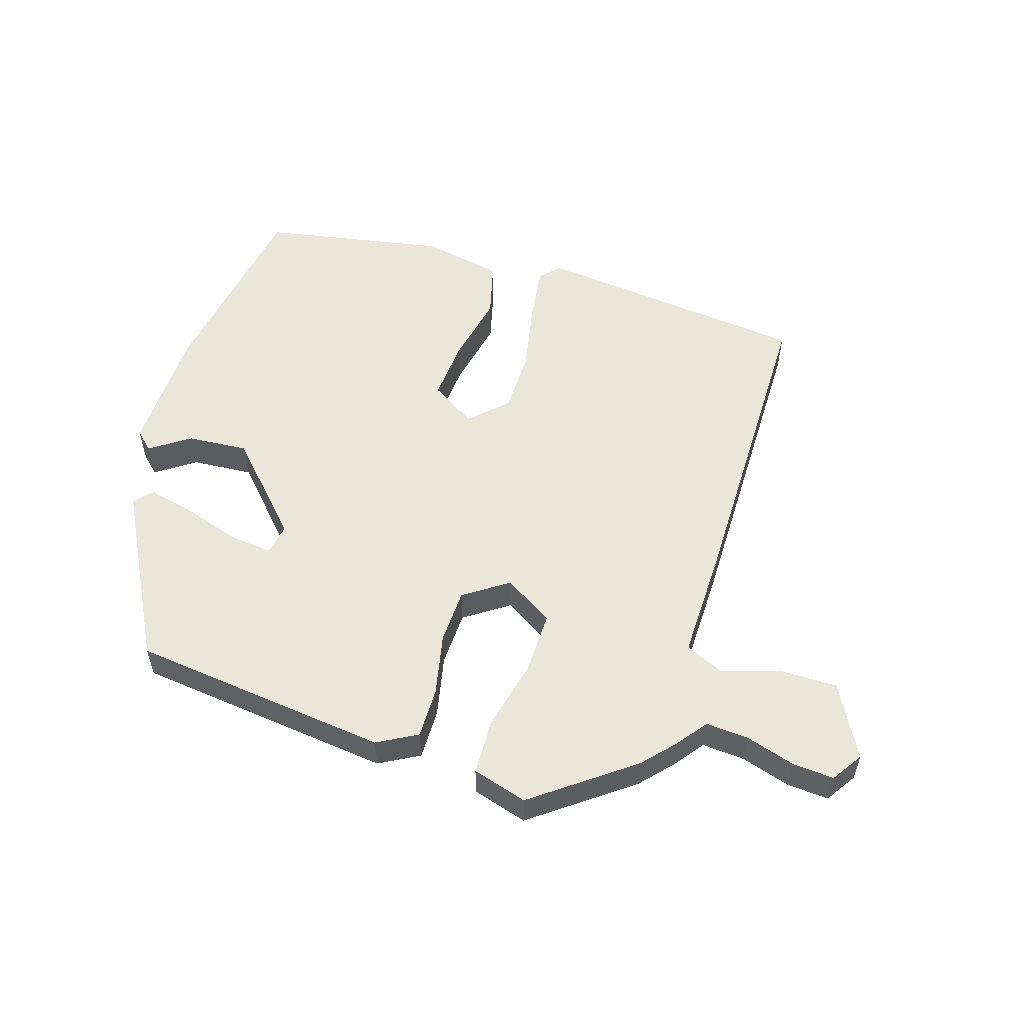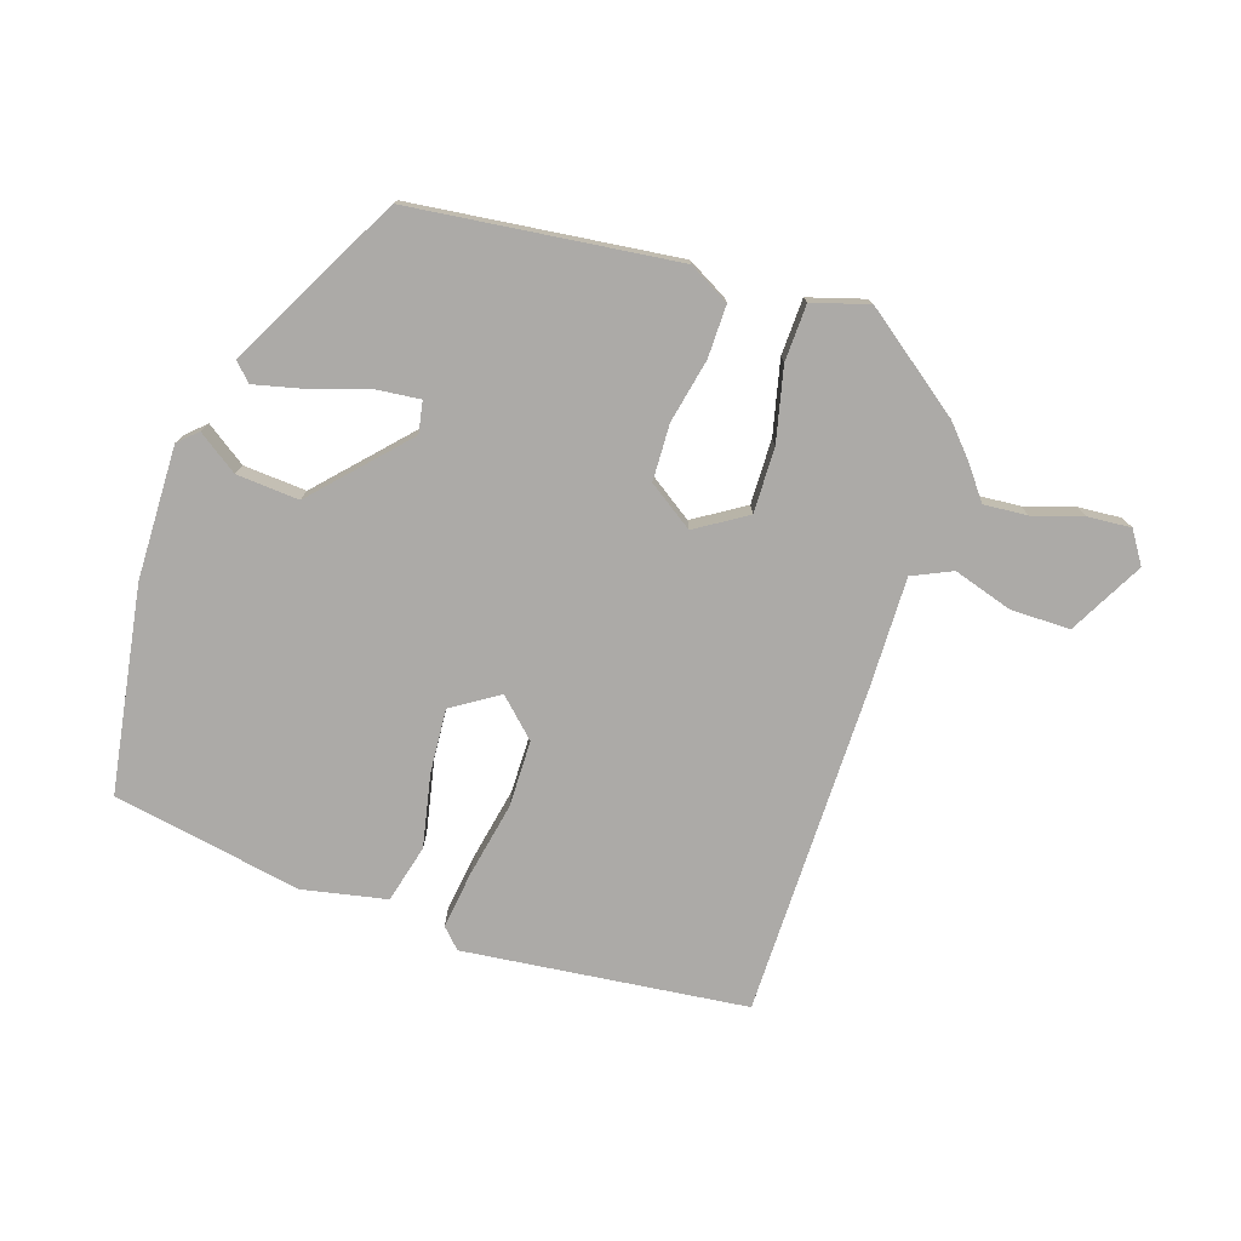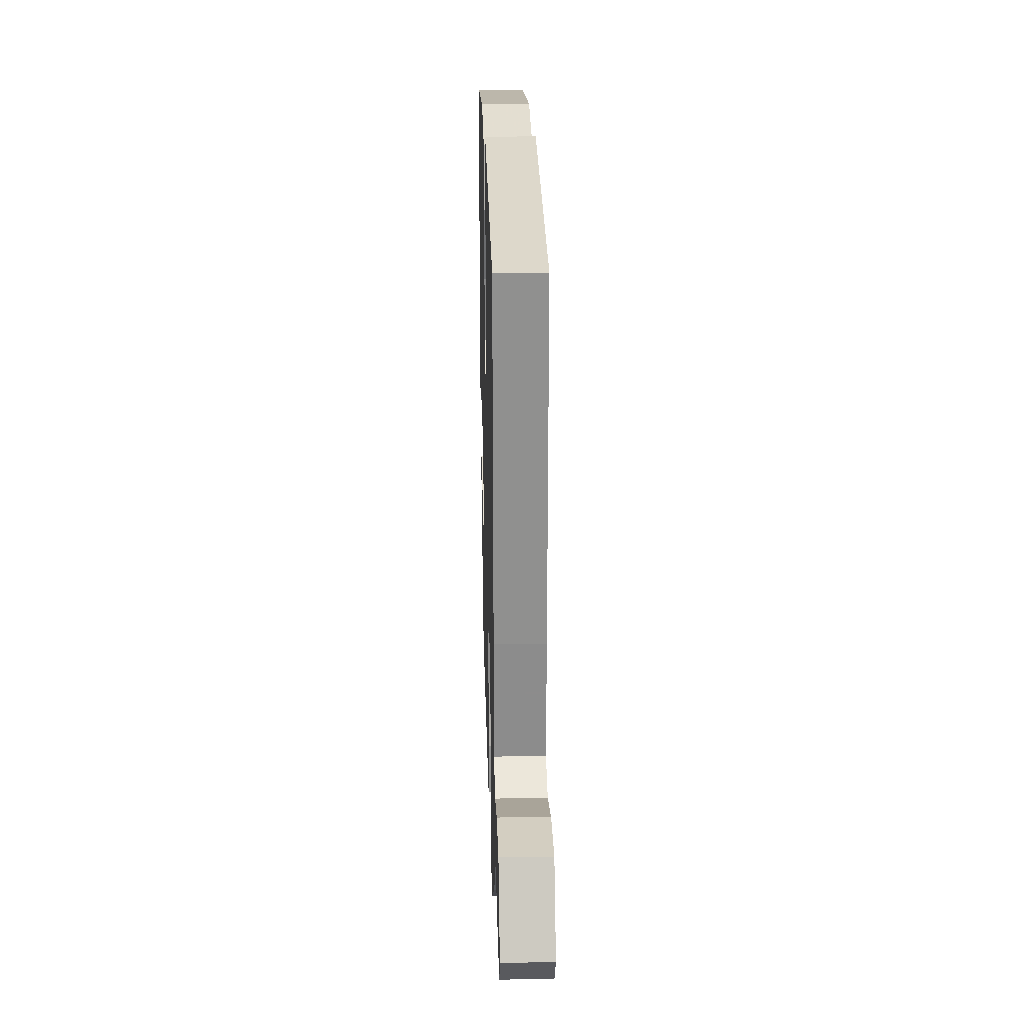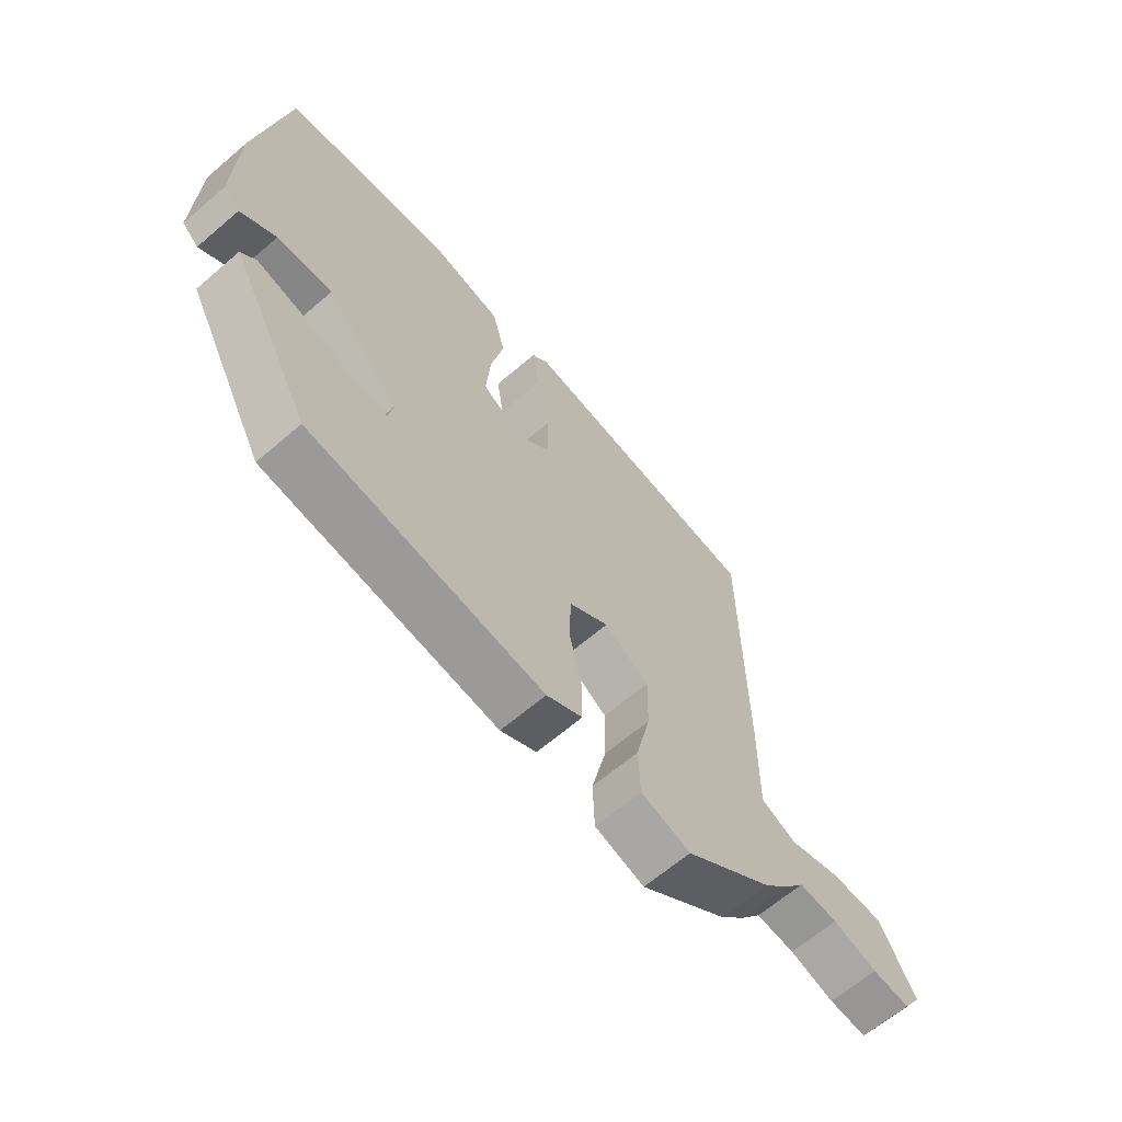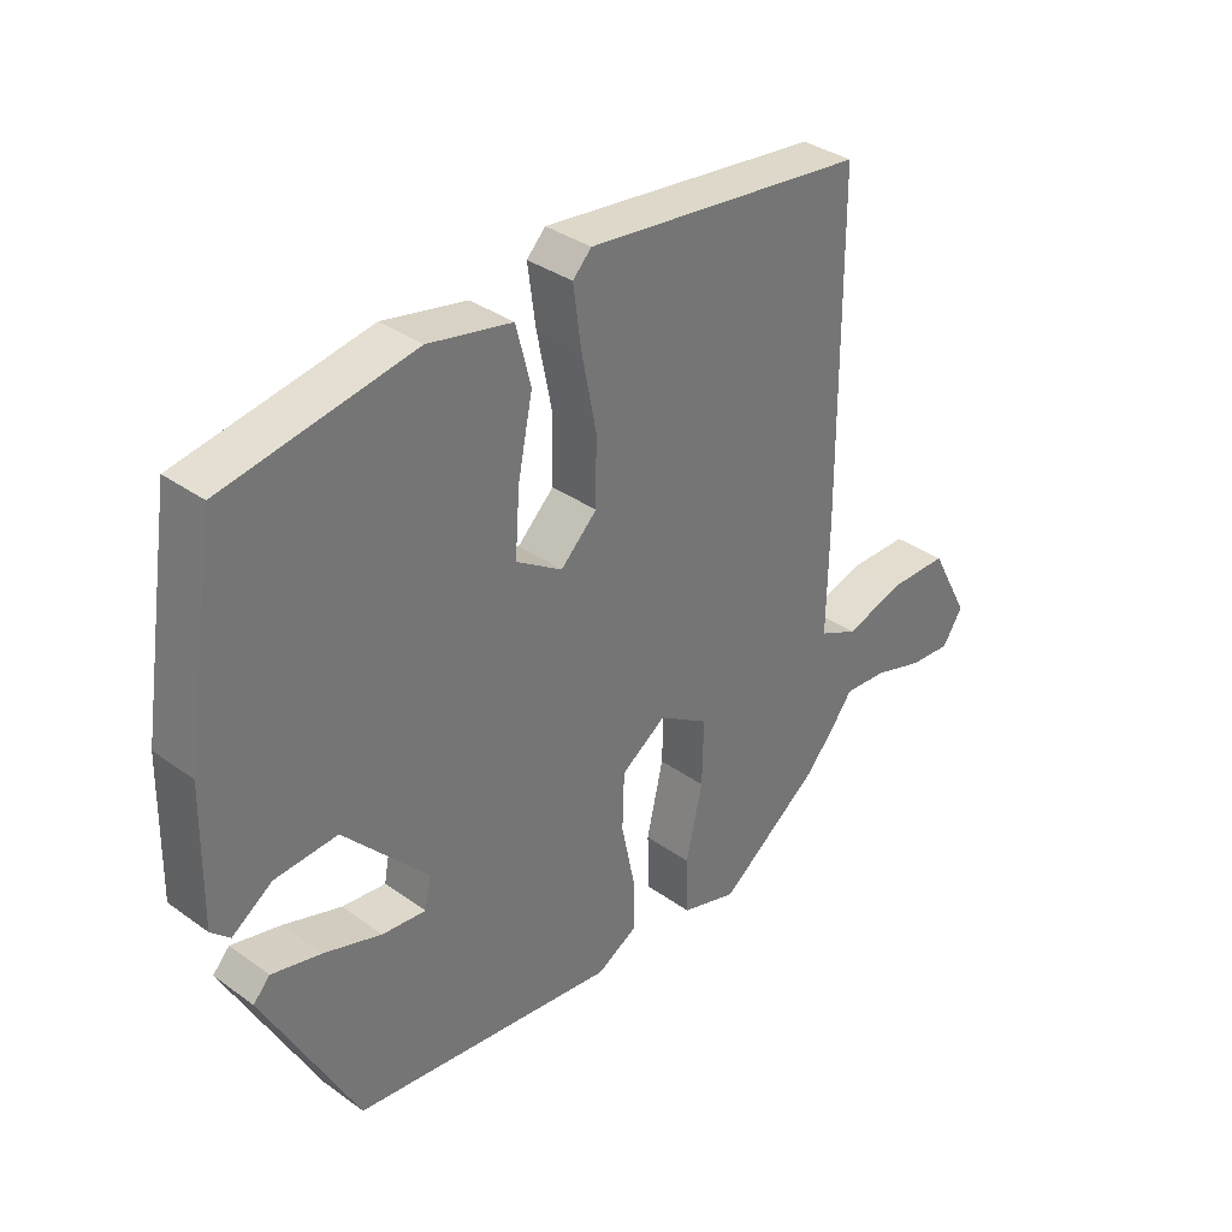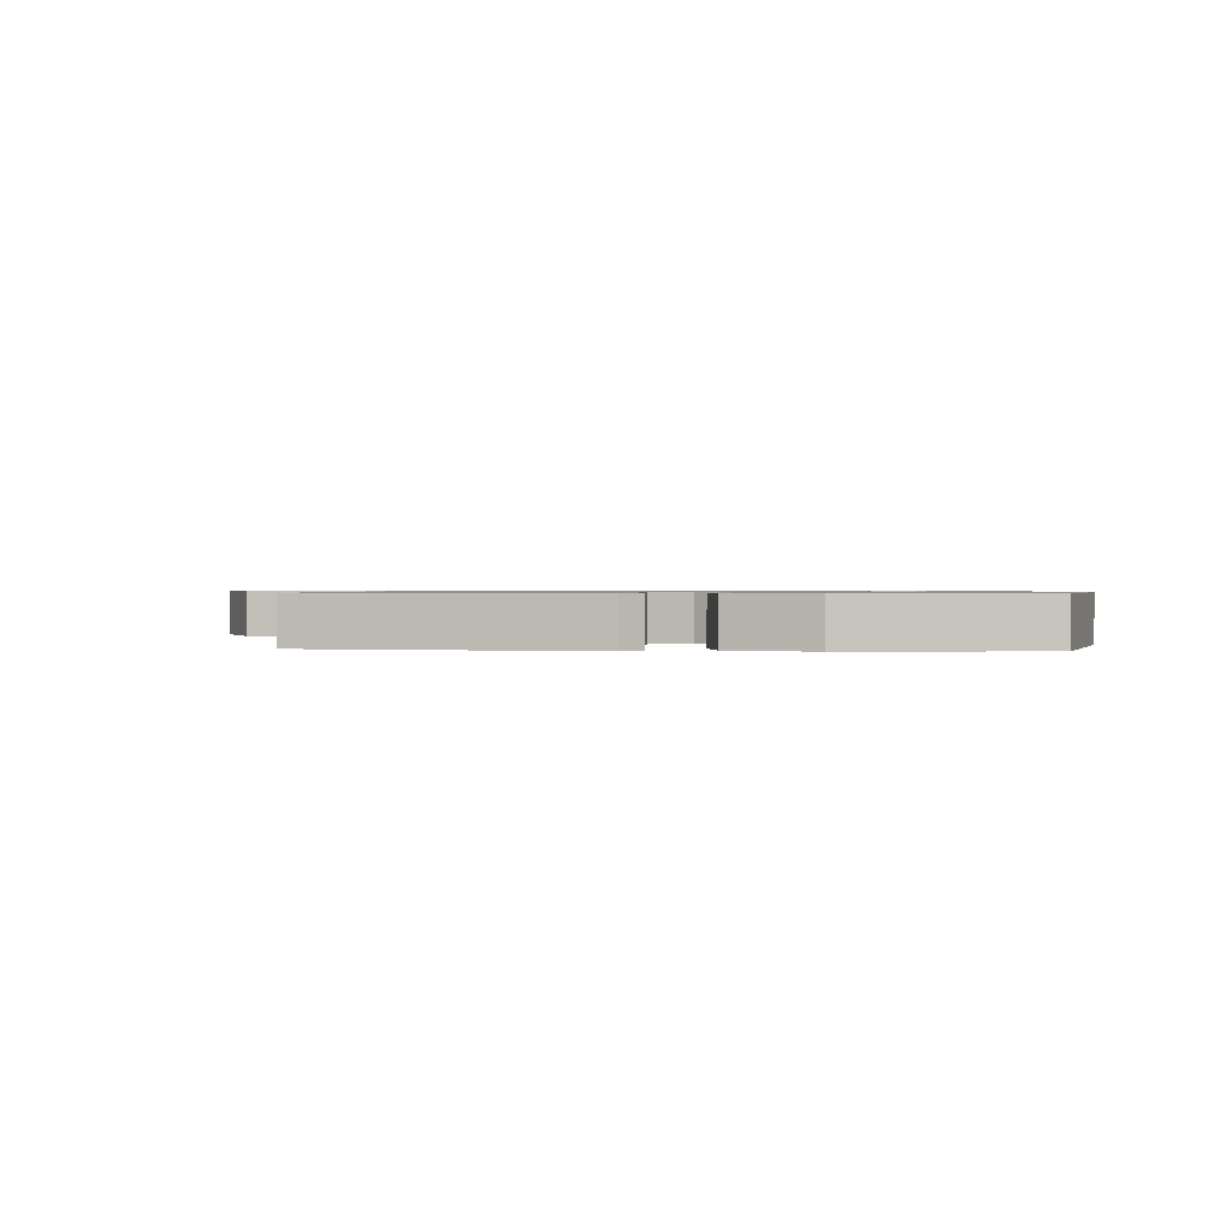
<metadata>
{"format":"obj","ext":"obj","renderer":"f3d","projection":"perspective","resolution":1024,"background":"white","views":[{"elev":54.7,"azim":-162.6,"up":"+Y"},{"elev":-76.1,"azim":161.9,"up":"+Y"},{"elev":24.9,"azim":-91.7,"up":"+Z"},{"elev":-64.9,"azim":130.7,"up":"+Z"},{"elev":35.0,"azim":133.6,"up":"+Z"},{"elev":0.8,"azim":7.6,"up":"+Y"}]}
</metadata>
<code>
v 0.492 0.07 0.471
v 0.542 0.07 0.154
v 0.546 0.07 -0.052
v 0.517 0.07 -0.079
v 0.455 0.07 -0.036
v 0.358 0.07 -0.029
v 0.228 0.07 -0.168
v 0.237 0.07 -0.217
v 0.305 0.07 -0.21
v 0.395 0.07 -0.181
v 0.471 0.07 -0.163
v 0.497 0.07 -0.191
v 0.353 0.07 -0.46
v -0.057 0.07 -0.508
v -0.12 0.07 -0.473
v -0.119 0.07 -0.392
v -0.098 0.07 -0.293
v -0.101 0.07 -0.205
v -0.171 0.07 -0.157
v -0.249 0.07 -0.206
v -0.247 0.07 -0.307
v -0.221 0.07 -0.42
v -0.224 0.07 -0.508
v -0.311 0.07 -0.534
v -0.466 0.07 -0.418
v -0.511 0.07 -0.368
v -0.548 0.07 -0.319
v -0.616 0.07 -0.324
v -0.694 0.07 -0.348
v -0.76 0.07 -0.353
v -0.792 0.07 -0.304
v -0.73 0.07 -0.189
v -0.638 0.07 -0.189
v -0.546 0.07 -0.218
v -0.485 0.07 -0.19
v -0.488 0.07 -0.017
v -0.486 0.07 0.495
v -0.048 0.07 0.544
v -0.019 0.07 0.514
v -0.031 0.07 0.424
v -0.054 0.07 0.309
v -0.053 0.07 0.206
v 0.004 0.07 0.151
v 0.076 0.07 0.197
v 0.069 0.07 0.296
v 0.046 0.07 0.409
v 0.069 0.07 0.499
v 0.199 0.07 0.525
v 0.492 0 0.471
v 0.542 0 0.154
v 0.546 0 -0.052
v 0.517 0 -0.079
v 0.455 0 -0.036
v 0.358 0 -0.029
v 0.228 0 -0.168
v 0.237 0 -0.217
v 0.305 0 -0.21
v 0.395 0 -0.181
v 0.471 0 -0.163
v 0.497 0 -0.191
v 0.353 0 -0.46
v -0.057 0 -0.508
v -0.12 0 -0.473
v -0.119 0 -0.392
v -0.098 0 -0.293
v -0.101 0 -0.205
v -0.171 0 -0.157
v -0.249 0 -0.206
v -0.247 0 -0.307
v -0.221 0 -0.42
v -0.224 0 -0.508
v -0.311 0 -0.534
v -0.466 0 -0.418
v -0.511 0 -0.368
v -0.548 0 -0.319
v -0.616 0 -0.324
v -0.694 0 -0.348
v -0.76 0 -0.353
v -0.792 0 -0.304
v -0.73 0 -0.189
v -0.638 0 -0.189
v -0.546 0 -0.218
v -0.485 0 -0.19
v -0.488 0 -0.017
v -0.486 0 0.495
v -0.048 0 0.544
v -0.019 0 0.514
v -0.031 0 0.424
v -0.054 0 0.309
v -0.053 0 0.206
v 0.004 0 0.151
v 0.076 0 0.197
v 0.069 0 0.296
v 0.046 0 0.409
v 0.069 0 0.499
v 0.199 0 0.525
f 3 4 5
f 2 3 5
f 1 2 5
f 48 1 5
f 47 48 5
f 46 47 5
f 45 46 5
f 44 45 5 6
f 43 44 6 7
f 42 43 7 8
f 39 40 41
f 38 39 41
f 37 38 41
f 36 37 41
f 35 36 41
f 35 41 42
f 32 33 34
f 31 32 34
f 30 31 34
f 29 30 34
f 28 29 34
f 27 28 34 35
f 26 27 35
f 25 26 35
f 24 25 35
f 23 24 35
f 22 23 35
f 21 22 35
f 20 21 35
f 19 20 35 42
f 15 16 17
f 14 15 17
f 13 14 17
f 12 13 17
f 9 10 11 12
f 8 9 12 17
f 18 19 42 8
f 8 17 18
f 53 52 51
f 53 51 50
f 53 50 49
f 53 49 96
f 53 96 95
f 53 95 94
f 53 94 93
f 54 53 93 92
f 55 54 92 91
f 56 55 91 90
f 89 88 87
f 89 87 86
f 89 86 85
f 89 85 84
f 89 84 83
f 90 89 83
f 82 81 80
f 82 80 79
f 82 79 78
f 82 78 77
f 82 77 76
f 83 82 76 75
f 83 75 74
f 83 74 73
f 83 73 72
f 83 72 71
f 83 71 70
f 83 70 69
f 83 69 68
f 90 83 68 67
f 65 64 63
f 65 63 62
f 65 62 61
f 65 61 60
f 60 59 58 57
f 65 60 57 56
f 56 90 67 66
f 66 65 56
f 1 49 50 2
f 2 50 51 3
f 3 51 52 4
f 4 52 53 5
f 5 53 54 6
f 6 54 55 7
f 7 55 56 8
f 8 56 57 9
f 9 57 58 10
f 10 58 59 11
f 11 59 60 12
f 12 60 61 13
f 13 61 62 14
f 14 62 63 15
f 15 63 64 16
f 16 64 65 17
f 17 65 66 18
f 18 66 67 19
f 19 67 68 20
f 20 68 69 21
f 21 69 70 22
f 22 70 71 23
f 23 71 72 24
f 24 72 73 25
f 25 73 74 26
f 26 74 75 27
f 27 75 76 28
f 28 76 77 29
f 29 77 78 30
f 30 78 79 31
f 31 79 80 32
f 32 80 81 33
f 33 81 82 34
f 34 82 83 35
f 35 83 84 36
f 36 84 85 37
f 37 85 86 38
f 38 86 87 39
f 39 87 88 40
f 40 88 89 41
f 41 89 90 42
f 42 90 91 43
f 43 91 92 44
f 44 92 93 45
f 45 93 94 46
f 46 94 95 47
f 47 95 96 48
f 48 96 49 1

</code>
